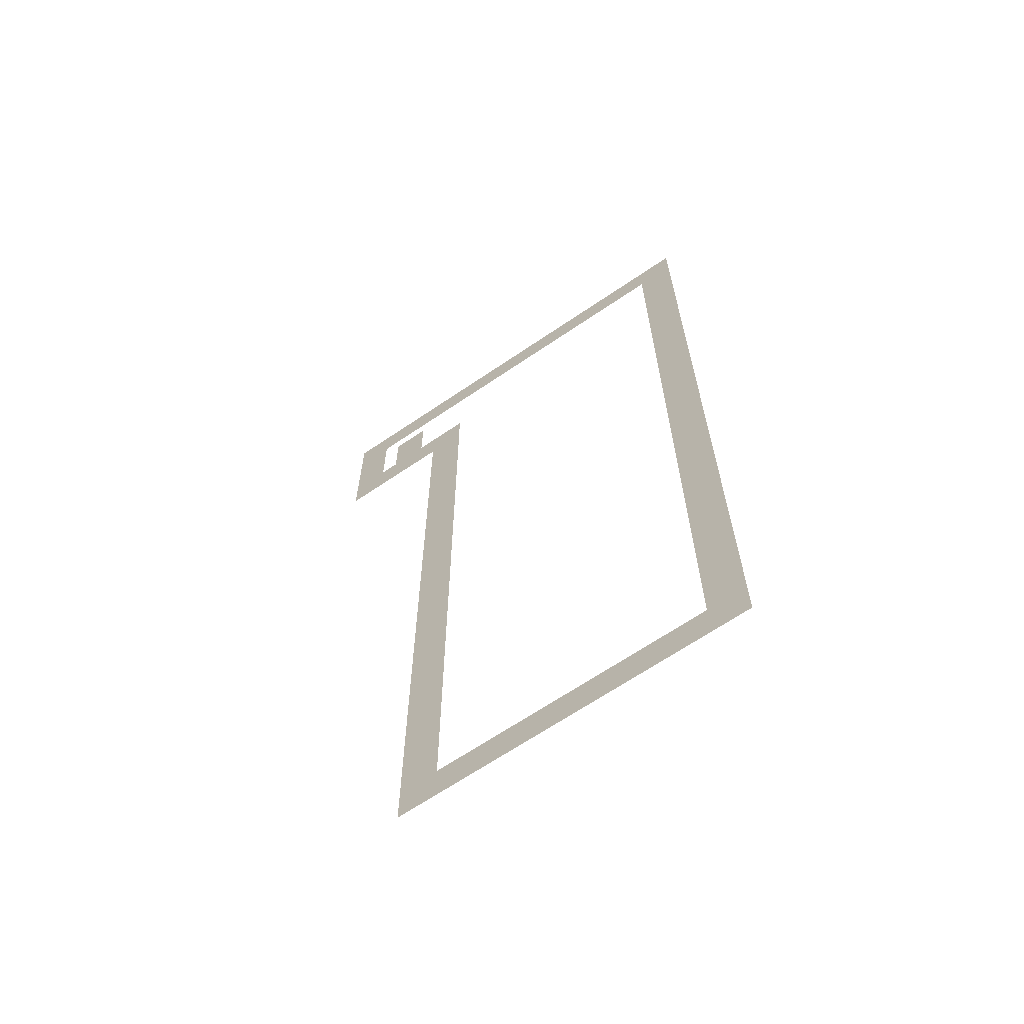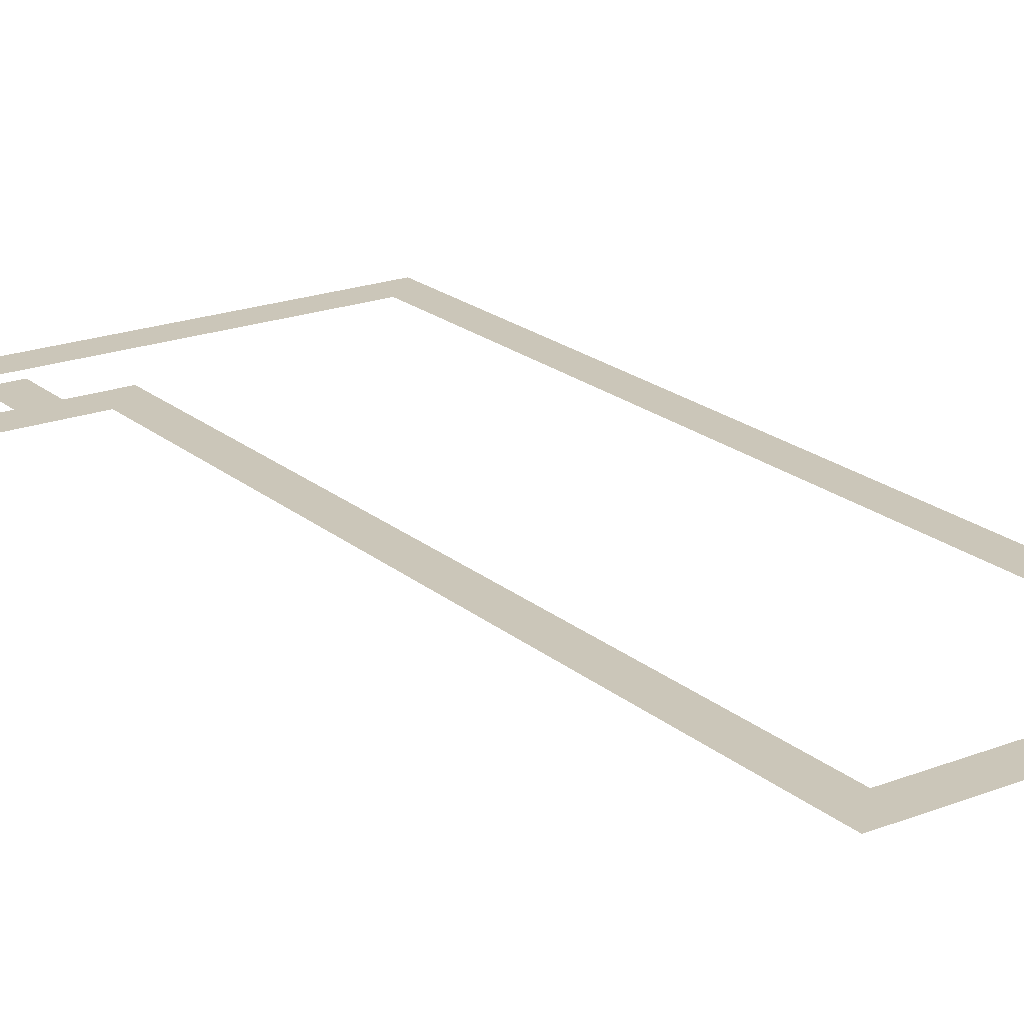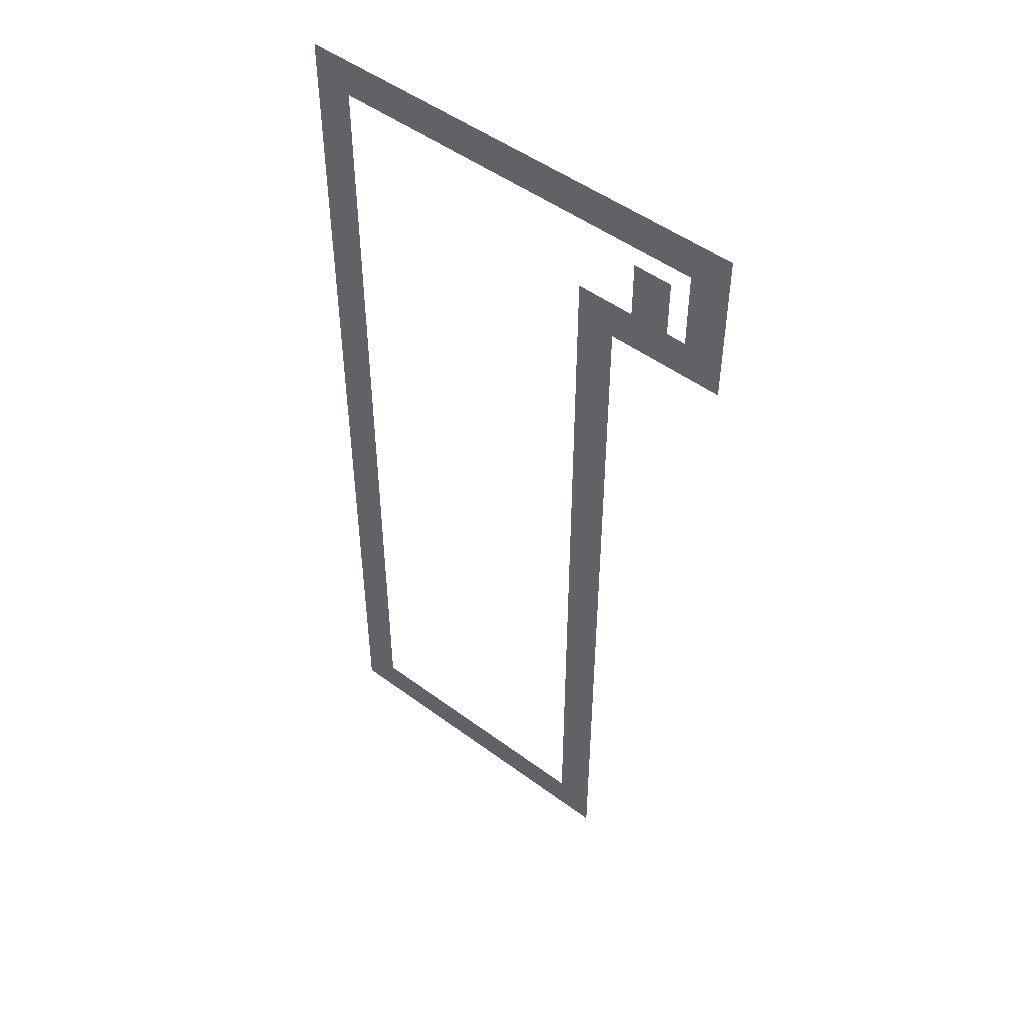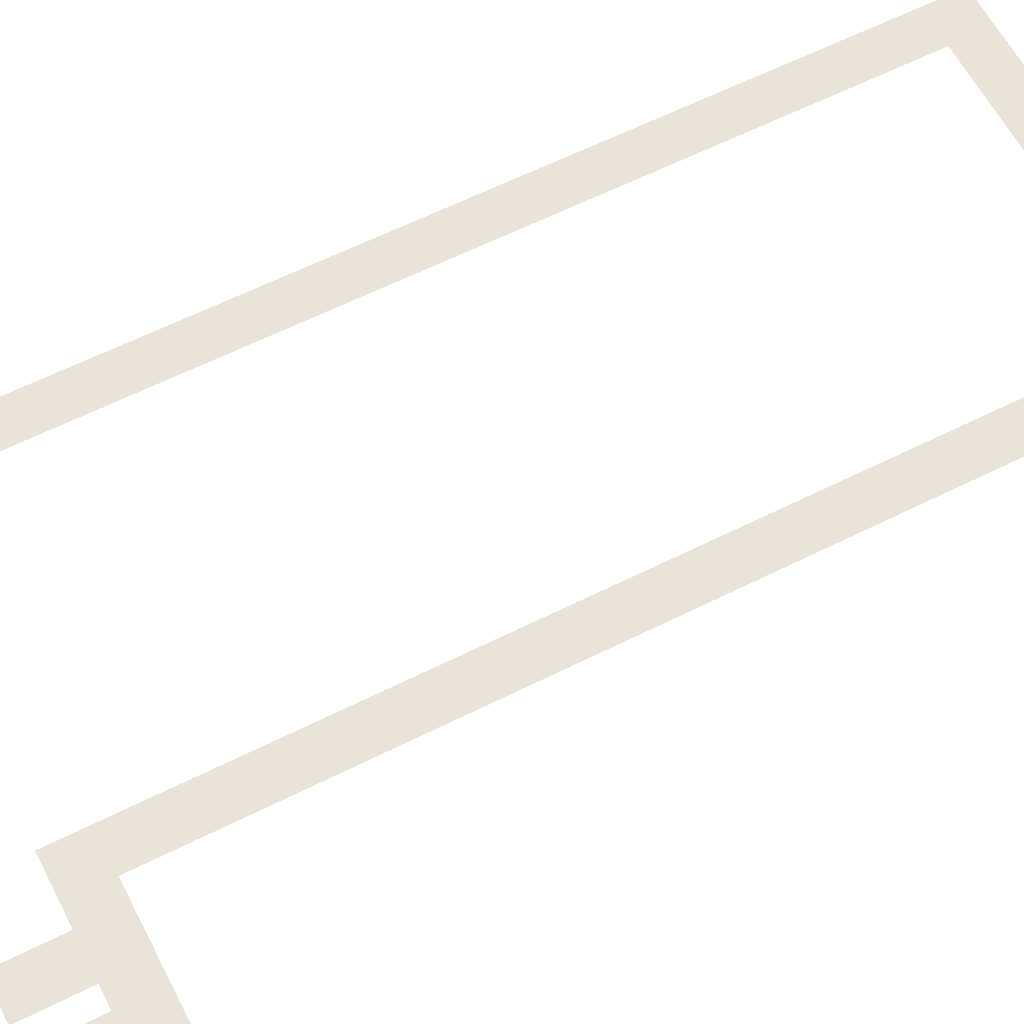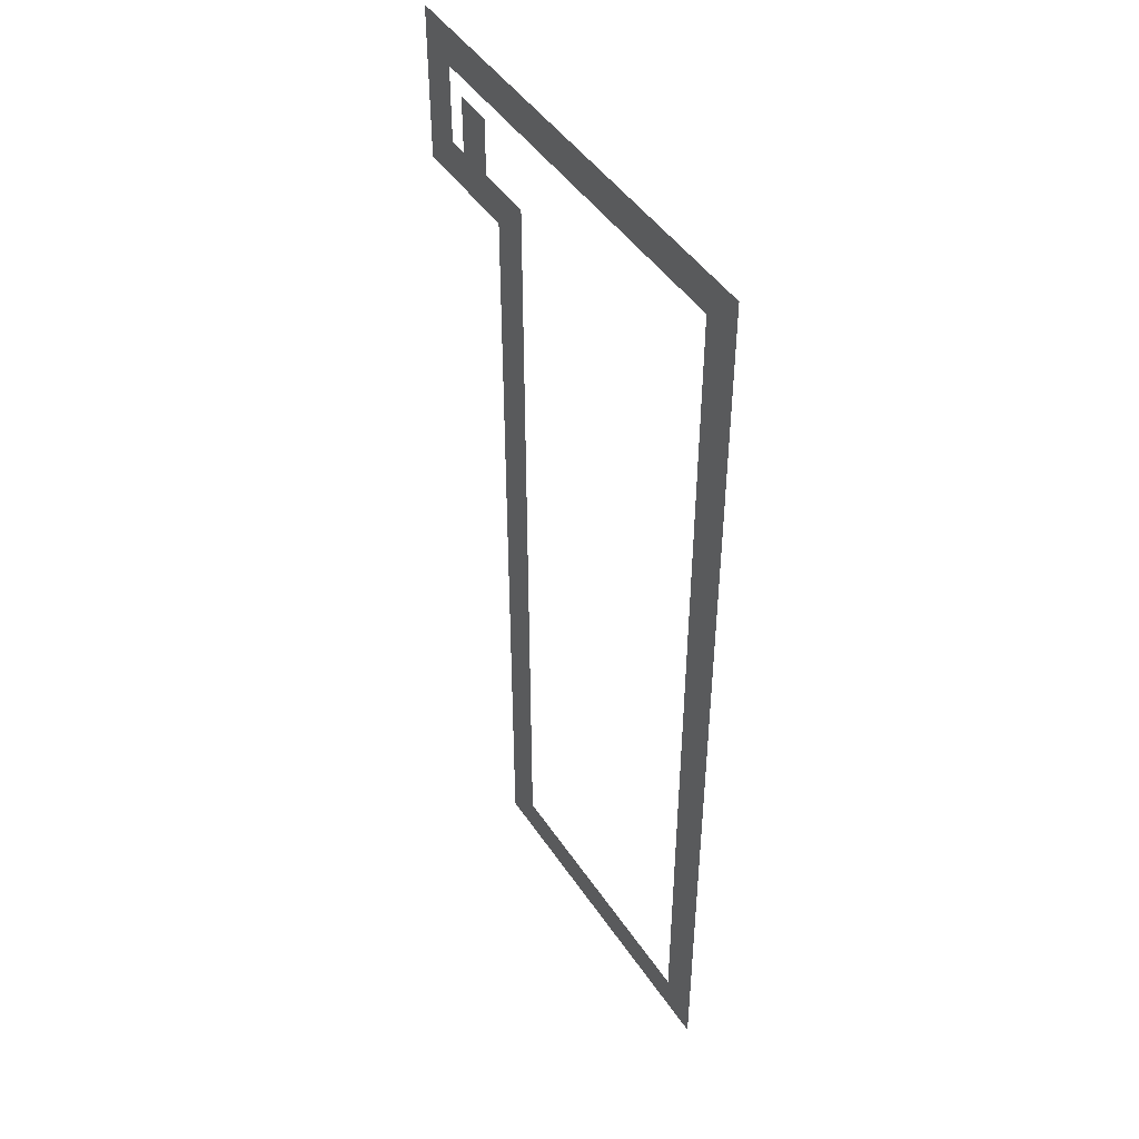
<metadata>
{"format":"obj","ext":"obj","renderer":"f3d","projection":"perspective","resolution":1024,"background":"white","views":[{"elev":-66.1,"azim":34.4,"up":"+Y"},{"elev":20.8,"azim":-34.6,"up":"+Z"},{"elev":49.5,"azim":-140.7,"up":"+Y"},{"elev":60.9,"azim":-117.2,"up":"+Z"},{"elev":46.1,"azim":58.2,"up":"+Y"}]}
</metadata>
<code>
v 0 -96 0
v -96 -96 0
v -96 0 0
v 0 0 0
v -192 -96 0
v -192 0 0
v -288 -96 0
v -288 0 0
v -384 -96 0
v -384 0 0
v -480 -96 0
v -480 0 0
v -576 -96 0
v -576 0 0
v -672 -96 0
v -672 0 0
v -768 -96 0
v -768 0 0
v -864 -96 0
v -864 0 0
v -960 -96 0
v -960 0 0
v -1056 -96 0
v -1056 0 0
v -1152 -96 0
v -1152 0 0
v -1248 -96 0
v -1248 0 0
v -1344 -96 0
v -1344 0 0
v -1440 -96 0
v -1440 0 0
v -1536 -96 0
v -1536 0 0
v -1632 -96 0
v -1632 0 0
v -1728 -96 0
v -1728 0 0
v -1824 -96 0
v -1824 0 0
v -1920 -96 0
v -1920 0 0
v -2016 -96 0
v -2016 0 0
v -2112 -96 0
v -2112 0 0
v -2208 -96 0
v -2208 0 0
v -2304 -96 0
v -2304 0 0
v 0 -192 0
v -96 -192 0
v -192 -192 0
v -288 -192 0
v -384 -192 0
v -480 -192 0
v -576 -192 0
v -672 -192 0
v -768 -192 0
v -864 -192 0
v -960 -192 0
v -1056 -192 0
v -1152 -192 0
v -1248 -192 0
v -1344 -192 0
v -1440 -192 0
v -1536 -192 0
v -1632 -192 0
v -1728 -192 0
v -1824 -192 0
v -1920 -192 0
v -2016 -192 0
v -2112 -192 0
v -2208 -192 0
v -2304 -192 0
v 0 -288 0
v -96 -288 0
v -192 -288 0
v -2112 -288 0
v -2208 -288 0
v -2304 -288 0
v 0 -384 0
v -96 -384 0
v -192 -384 0
v -1824 -384 0
v -1920 -384 0
v -1920 -288 0
v -1824 -288 0
v -2016 -384 0
v -2016 -288 0
v -2112 -384 0
v -2208 -384 0
v -2304 -384 0
v 0 -480 0
v -96 -480 0
v -192 -480 0
v -1824 -480 0
v -1920 -480 0
v -2016 -480 0
v -2112 -480 0
v -2208 -480 0
v -2304 -480 0
v 0 -576 0
v -96 -576 0
v -192 -576 0
v -1824 -576 0
v -1920 -576 0
v -2016 -576 0
v -2112 -576 0
v -2208 -576 0
v -2304 -576 0
v 0 -672 0
v -96 -672 0
v -192 -672 0
v -1536 -672 0
v -1632 -672 0
v -1632 -576 0
v -1536 -576 0
v -1728 -672 0
v -1728 -576 0
v -1824 -672 0
v -1920 -672 0
v -2016 -672 0
v -2112 -672 0
v -2208 -672 0
v -2304 -672 0
v 0 -768 0
v -96 -768 0
v -192 -768 0
v -1536 -768 0
v -1632 -768 0
v -1728 -768 0
v -1824 -768 0
v -1920 -768 0
v -2016 -768 0
v -2112 -768 0
v -2208 -768 0
v -2304 -768 0
v 0 -864 0
v -96 -864 0
v -192 -864 0
v -1536 -864 0
v -1632 -864 0
v -1728 -864 0
v 0 -960 0
v -96 -960 0
v -192 -960 0
v -1536 -960 0
v -1632 -960 0
v -1728 -960 0
v 0 -1056 0
v -96 -1056 0
v -192 -1056 0
v -1536 -1056 0
v -1632 -1056 0
v -1728 -1056 0
v 0 -1152 0
v -96 -1152 0
v -192 -1152 0
v -1536 -1152 0
v -1632 -1152 0
v -1728 -1152 0
v 0 -1248 0
v -96 -1248 0
v -192 -1248 0
v -1536 -1248 0
v -1632 -1248 0
v -1728 -1248 0
v 0 -1344 0
v -96 -1344 0
v -192 -1344 0
v -1536 -1344 0
v -1632 -1344 0
v -1728 -1344 0
v 0 -1440 0
v -96 -1440 0
v -192 -1440 0
v -1536 -1440 0
v -1632 -1440 0
v -1728 -1440 0
v 0 -1536 0
v -96 -1536 0
v -192 -1536 0
v -1536 -1536 0
v -1632 -1536 0
v -1728 -1536 0
v 0 -1632 0
v -96 -1632 0
v -192 -1632 0
v -1536 -1632 0
v -1632 -1632 0
v -1728 -1632 0
v 0 -1728 0
v -96 -1728 0
v -192 -1728 0
v -1536 -1728 0
v -1632 -1728 0
v -1728 -1728 0
v 0 -1824 0
v -96 -1824 0
v -192 -1824 0
v -1536 -1824 0
v -1632 -1824 0
v -1728 -1824 0
v 0 -1920 0
v -96 -1920 0
v -192 -1920 0
v -1536 -1920 0
v -1632 -1920 0
v -1728 -1920 0
v 0 -2016 0
v -96 -2016 0
v -192 -2016 0
v -1536 -2016 0
v -1632 -2016 0
v -1728 -2016 0
v 0 -2112 0
v -96 -2112 0
v -192 -2112 0
v -1536 -2112 0
v -1632 -2112 0
v -1728 -2112 0
v 0 -2208 0
v -96 -2208 0
v -192 -2208 0
v -1536 -2208 0
v -1632 -2208 0
v -1728 -2208 0
v 0 -2304 0
v -96 -2304 0
v -192 -2304 0
v -1536 -2304 0
v -1632 -2304 0
v -1728 -2304 0
v 0 -2400 0
v -96 -2400 0
v -192 -2400 0
v -1536 -2400 0
v -1632 -2400 0
v -1728 -2400 0
v 0 -2496 0
v -96 -2496 0
v -192 -2496 0
v -1536 -2496 0
v -1632 -2496 0
v -1728 -2496 0
v 0 -2592 0
v -96 -2592 0
v -192 -2592 0
v -1536 -2592 0
v -1632 -2592 0
v -1728 -2592 0
v 0 -2688 0
v -96 -2688 0
v -192 -2688 0
v -1536 -2688 0
v -1632 -2688 0
v -1728 -2688 0
v 0 -2784 0
v -96 -2784 0
v -192 -2784 0
v -1536 -2784 0
v -1632 -2784 0
v -1728 -2784 0
v 0 -2880 0
v -96 -2880 0
v -192 -2880 0
v -1536 -2880 0
v -1632 -2880 0
v -1728 -2880 0
v 0 -2976 0
v -96 -2976 0
v -192 -2976 0
v -1536 -2976 0
v -1632 -2976 0
v -1728 -2976 0
v 0 -3072 0
v -96 -3072 0
v -192 -3072 0
v -1536 -3072 0
v -1632 -3072 0
v -1728 -3072 0
v 0 -3168 0
v -96 -3168 0
v -192 -3168 0
v -1536 -3168 0
v -1632 -3168 0
v -1728 -3168 0
v 0 -3264 0
v -96 -3264 0
v -192 -3264 0
v -1536 -3264 0
v -1632 -3264 0
v -1728 -3264 0
v 0 -3360 0
v -96 -3360 0
v -192 -3360 0
v -1536 -3360 0
v -1632 -3360 0
v -1728 -3360 0
v 0 -3456 0
v -96 -3456 0
v -192 -3456 0
v -1536 -3456 0
v -1632 -3456 0
v -1728 -3456 0
v 0 -3552 0
v -96 -3552 0
v -192 -3552 0
v -1536 -3552 0
v -1632 -3552 0
v -1728 -3552 0
v 0 -3648 0
v -96 -3648 0
v -192 -3648 0
v -1536 -3648 0
v -1632 -3648 0
v -1728 -3648 0
v 0 -3744 0
v -96 -3744 0
v -192 -3744 0
v -1536 -3744 0
v -1632 -3744 0
v -1728 -3744 0
v 0 -3840 0
v -96 -3840 0
v -192 -3840 0
v -1536 -3840 0
v -1632 -3840 0
v -1728 -3840 0
v 0 -3936 0
v -96 -3936 0
v -192 -3936 0
v -1536 -3936 0
v -1632 -3936 0
v -1728 -3936 0
v 0 -4032 0
v -96 -4032 0
v -192 -4032 0
v -1536 -4032 0
v -1632 -4032 0
v -1728 -4032 0
v 0 -4128 0
v -96 -4128 0
v -192 -4128 0
v -1536 -4128 0
v -1632 -4128 0
v -1728 -4128 0
v 0 -4224 0
v -96 -4224 0
v -192 -4224 0
v -1536 -4224 0
v -1632 -4224 0
v -1728 -4224 0
v 0 -4320 0
v -96 -4320 0
v -192 -4320 0
v -1536 -4320 0
v -1632 -4320 0
v -1728 -4320 0
v 0 -4416 0
v -96 -4416 0
v -192 -4416 0
v -1536 -4416 0
v -1632 -4416 0
v -1728 -4416 0
v 0 -4512 0
v -96 -4512 0
v -192 -4512 0
v -1536 -4512 0
v -1632 -4512 0
v -1728 -4512 0
v 0 -4608 0
v -96 -4608 0
v -192 -4608 0
v -1536 -4608 0
v -1632 -4608 0
v -1728 -4608 0
v 0 -4704 0
v -96 -4704 0
v -192 -4704 0
v -288 -4704 0
v -288 -4608 0
v -384 -4704 0
v -384 -4608 0
v -480 -4704 0
v -480 -4608 0
v -576 -4704 0
v -576 -4608 0
v -672 -4704 0
v -672 -4608 0
v -768 -4704 0
v -768 -4608 0
v -864 -4704 0
v -864 -4608 0
v -960 -4704 0
v -960 -4608 0
v -1056 -4704 0
v -1056 -4608 0
v -1152 -4704 0
v -1152 -4608 0
v -1248 -4704 0
v -1248 -4608 0
v -1344 -4704 0
v -1344 -4608 0
v -1440 -4704 0
v -1440 -4608 0
v -1536 -4704 0
v -1632 -4704 0
v -1728 -4704 0
v 0 -4800 0
v -96 -4800 0
v -192 -4800 0
v -288 -4800 0
v -384 -4800 0
v -480 -4800 0
v -576 -4800 0
v -672 -4800 0
v -768 -4800 0
v -864 -4800 0
v -960 -4800 0
v -1056 -4800 0
v -1152 -4800 0
v -1248 -4800 0
v -1344 -4800 0
v -1440 -4800 0
v -1536 -4800 0
v -1632 -4800 0
v -1728 -4800 0
g mesh_[00]_[00]
f 1 2 3 4
f 2 5 6 3
f 5 7 8 6
f 7 9 10 8
f 9 11 12 10
f 11 13 14 12
f 13 15 16 14
f 15 17 18 16
f 17 19 20 18
f 19 21 22 20
f 21 23 24 22
f 23 25 26 24
f 25 27 28 26
f 27 29 30 28
f 29 31 32 30
f 31 33 34 32
f 33 35 36 34
f 35 37 38 36
f 37 39 40 38
f 39 41 42 40
f 41 43 44 42
f 43 45 46 44
f 45 47 48 46
f 47 49 50 48
f 51 52 2 1
f 52 53 5 2
f 53 54 7 5
f 54 55 9 7
f 55 56 11 9
f 56 57 13 11
f 57 58 15 13
f 58 59 17 15
f 59 60 19 17
f 60 61 21 19
f 61 62 23 21
f 62 63 25 23
f 63 64 27 25
f 64 65 29 27
f 65 66 31 29
f 66 67 33 31
f 67 68 35 33
f 68 69 37 35
f 69 70 39 37
f 70 71 41 39
f 71 72 43 41
f 72 73 45 43
f 73 74 47 45
f 74 75 49 47
f 76 77 52 51
f 77 78 53 52
f 79 80 74 73
f 80 81 75 74
f 82 83 77 76
f 83 84 78 77
f 91 92 80 79
f 92 93 81 80
f 94 95 83 82
f 95 96 84 83
f 100 101 92 91
f 101 102 93 92
f 103 104 95 94
f 104 105 96 95
f 109 110 101 100
f 110 111 102 101
f 112 113 104 103
f 113 114 105 104
f 115 116 117 118
f 116 119 120 117
f 119 121 106 120
f 123 124 109 108
f 124 125 110 109
f 125 126 111 110
f 127 128 113 112
f 128 129 114 113
f 130 131 116 115
f 131 132 119 116
f 132 133 121 119
f 133 134 122 121
f 134 135 123 122
f 135 136 124 123
f 136 137 125 124
f 137 138 126 125
f 139 140 128 127
f 140 141 129 128
f 142 143 131 130
f 143 144 132 131
f 145 146 140 139
f 146 147 141 140
f 148 149 143 142
f 149 150 144 143
f 151 152 146 145
f 152 153 147 146
f 154 155 149 148
f 155 156 150 149
f 157 158 152 151
f 158 159 153 152
f 160 161 155 154
f 161 162 156 155
f 163 164 158 157
f 164 165 159 158
f 166 167 161 160
f 167 168 162 161
f 169 170 164 163
f 170 171 165 164
f 172 173 167 166
f 173 174 168 167
f 175 176 170 169
f 176 177 171 170
f 178 179 173 172
f 179 180 174 173
f 181 182 176 175
f 182 183 177 176
f 184 185 179 178
f 185 186 180 179
f 187 188 182 181
f 188 189 183 182
f 190 191 185 184
f 191 192 186 185
f 193 194 188 187
f 194 195 189 188
f 196 197 191 190
f 197 198 192 191
f 199 200 194 193
f 200 201 195 194
f 202 203 197 196
f 203 204 198 197
f 205 206 200 199
f 206 207 201 200
f 208 209 203 202
f 209 210 204 203
f 211 212 206 205
f 212 213 207 206
f 214 215 209 208
f 215 216 210 209
f 217 218 212 211
f 218 219 213 212
f 220 221 215 214
f 221 222 216 215
f 223 224 218 217
f 224 225 219 218
f 226 227 221 220
f 227 228 222 221
f 229 230 224 223
f 230 231 225 224
f 232 233 227 226
f 233 234 228 227
f 235 236 230 229
f 236 237 231 230
f 238 239 233 232
f 239 240 234 233
f 241 242 236 235
f 242 243 237 236
f 244 245 239 238
f 245 246 240 239
f 247 248 242 241
f 248 249 243 242
f 250 251 245 244
f 251 252 246 245
f 253 254 248 247
f 254 255 249 248
f 256 257 251 250
f 257 258 252 251
f 259 260 254 253
f 260 261 255 254
f 262 263 257 256
f 263 264 258 257
f 265 266 260 259
f 266 267 261 260
f 268 269 263 262
f 269 270 264 263
f 271 272 266 265
f 272 273 267 266
f 274 275 269 268
f 275 276 270 269
f 277 278 272 271
f 278 279 273 272
f 280 281 275 274
f 281 282 276 275
f 283 284 278 277
f 284 285 279 278
f 286 287 281 280
f 287 288 282 281
f 289 290 284 283
f 290 291 285 284
f 292 293 287 286
f 293 294 288 287
f 295 296 290 289
f 296 297 291 290
f 298 299 293 292
f 299 300 294 293
f 301 302 296 295
f 302 303 297 296
f 304 305 299 298
f 305 306 300 299
f 307 308 302 301
f 308 309 303 302
f 310 311 305 304
f 311 312 306 305
f 313 314 308 307
f 314 315 309 308
f 316 317 311 310
f 317 318 312 311
f 319 320 314 313
f 320 321 315 314
f 322 323 317 316
f 323 324 318 317
f 325 326 320 319
f 326 327 321 320
f 328 329 323 322
f 329 330 324 323
f 331 332 326 325
f 332 333 327 326
f 334 335 329 328
f 335 336 330 329
f 337 338 332 331
f 338 339 333 332
f 340 341 335 334
f 341 342 336 335
f 343 344 338 337
f 344 345 339 338
f 346 347 341 340
f 347 348 342 341
f 349 350 344 343
f 350 351 345 344
f 352 353 347 346
f 353 354 348 347
f 355 356 350 349
f 356 357 351 350
f 358 359 353 352
f 359 360 354 353
f 361 362 356 355
f 362 363 357 356
f 364 365 359 358
f 365 366 360 359
f 367 368 362 361
f 368 369 363 362
f 370 371 365 364
f 371 372 366 365
f 373 374 368 367
f 374 375 369 368
f 376 377 371 370
f 377 378 372 371
f 379 380 374 373
f 380 381 375 374
f 381 382 383 375
f 382 384 385 383
f 384 386 387 385
f 386 388 389 387
f 388 390 391 389
f 390 392 393 391
f 392 394 395 393
f 394 396 397 395
f 396 398 399 397
f 398 400 401 399
f 400 402 403 401
f 402 404 405 403
f 404 406 407 405
f 406 408 376 407
f 408 409 377 376
f 409 410 378 377
f 411 412 380 379
f 412 413 381 380
f 413 414 382 381
f 414 415 384 382
f 415 416 386 384
f 416 417 388 386
f 417 418 390 388
f 418 419 392 390
f 419 420 394 392
f 420 421 396 394
f 421 422 398 396
f 422 423 400 398
f 423 424 402 400
f 424 425 404 402
f 425 426 406 404
f 426 427 408 406
f 427 428 409 408
f 428 429 410 409
g mesh_[00]_[02]
f 85 86 87 88
f 86 89 90 87
f 97 98 86 85
f 98 99 89 86
f 106 107 98 97
f 107 108 99 98
f 121 122 107 106
f 122 123 108 107

</code>
